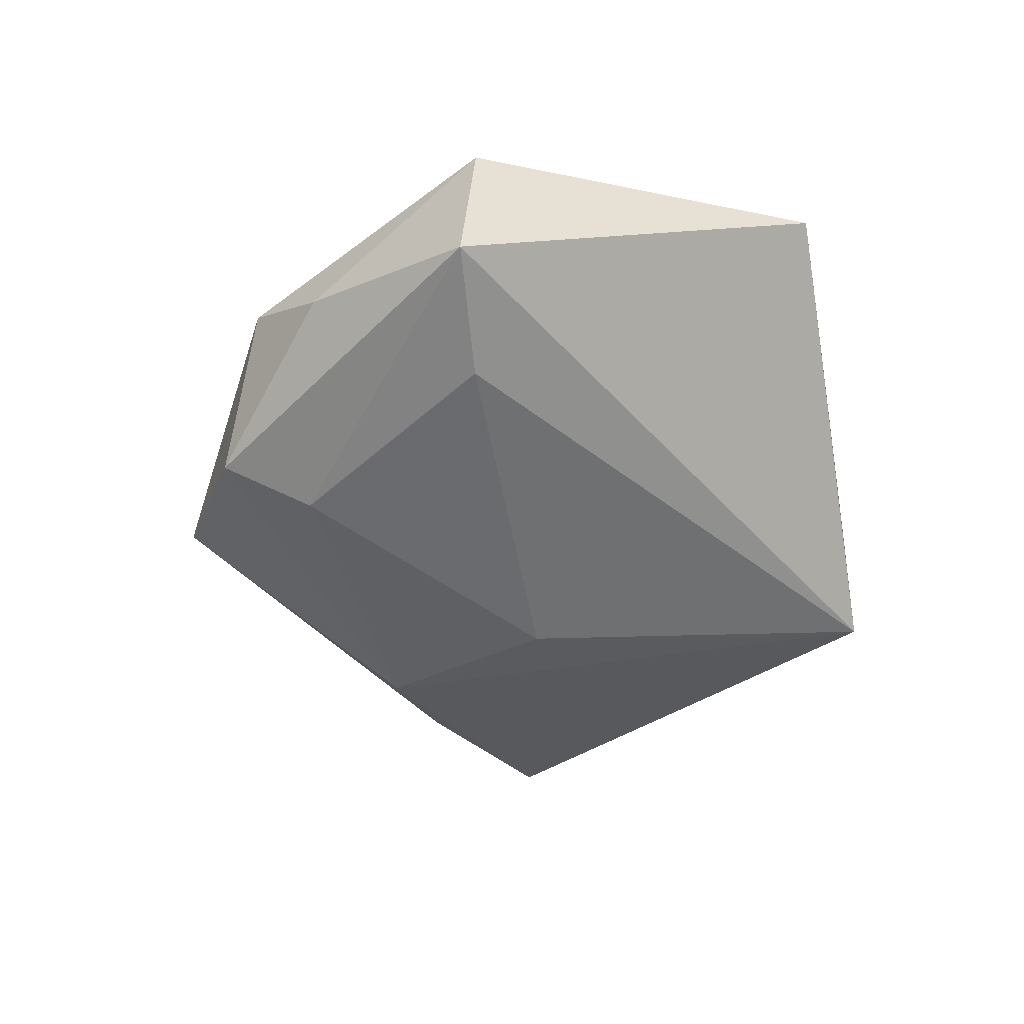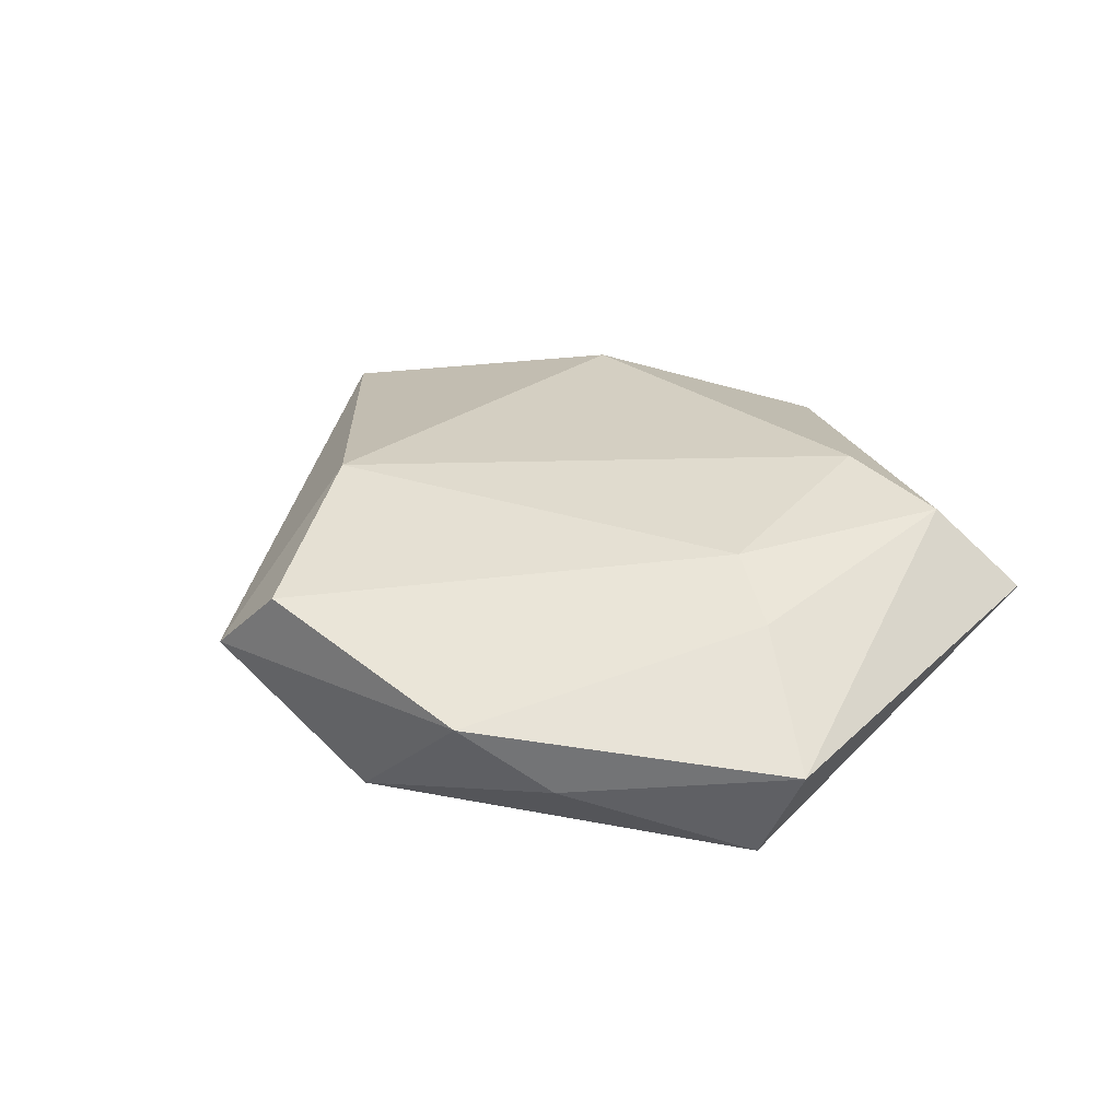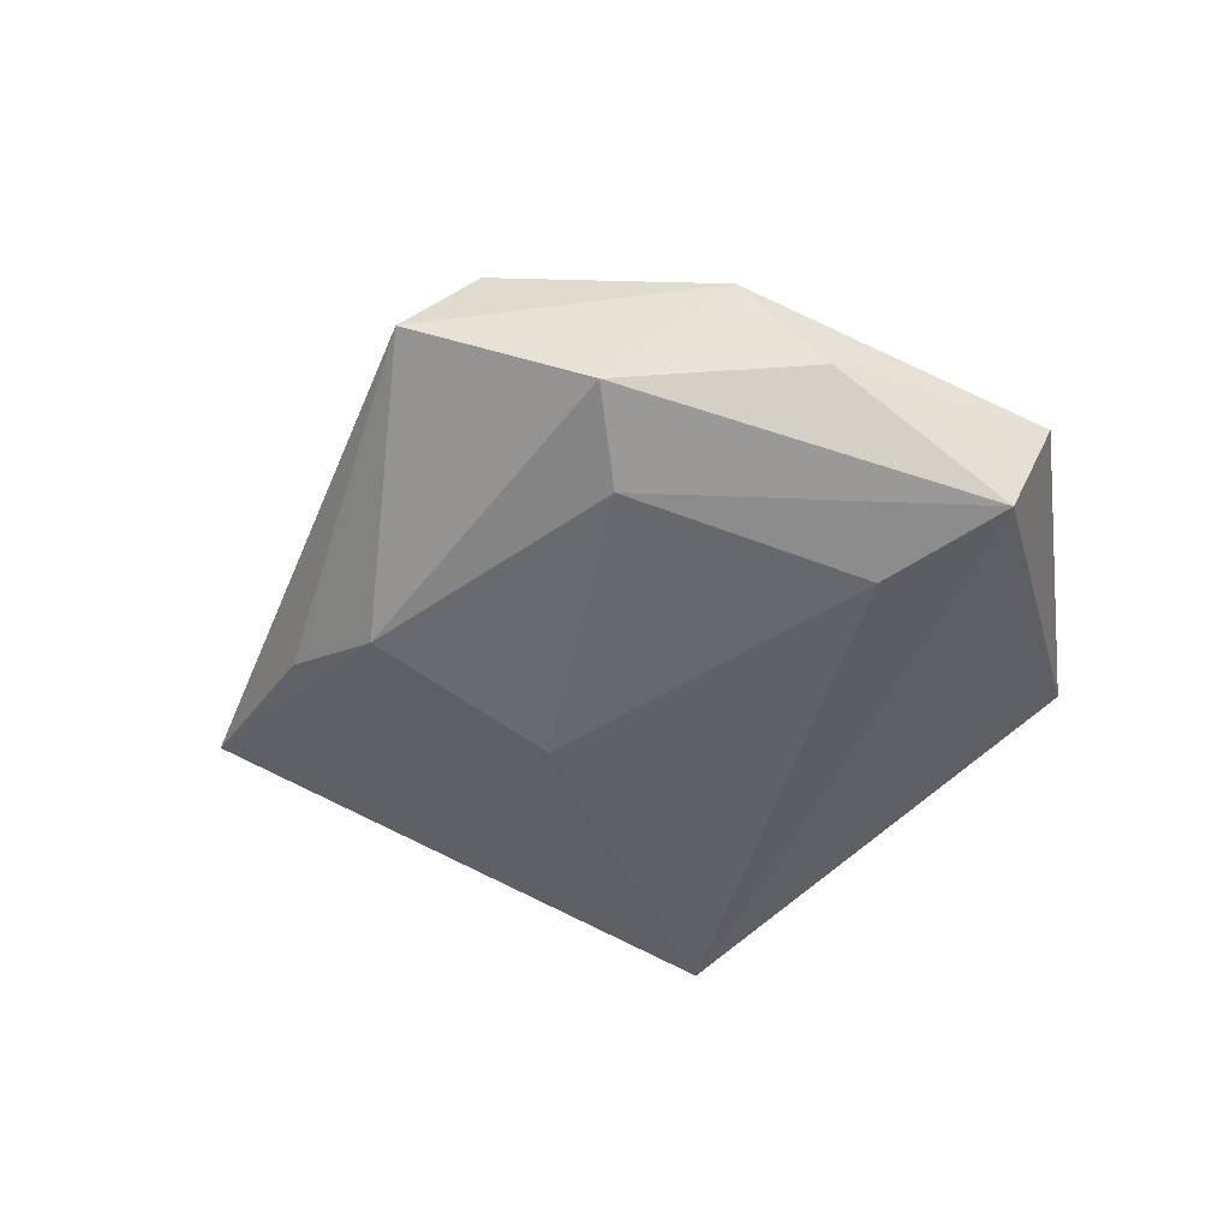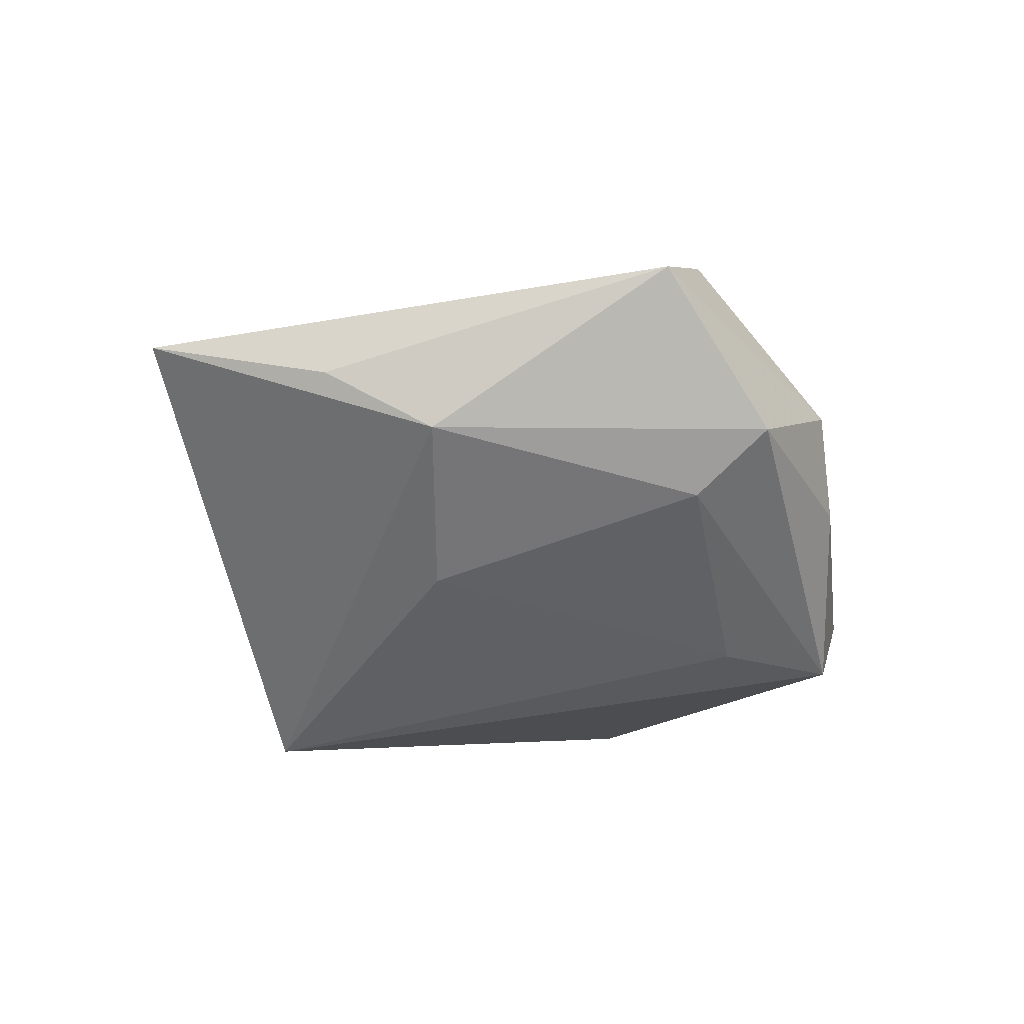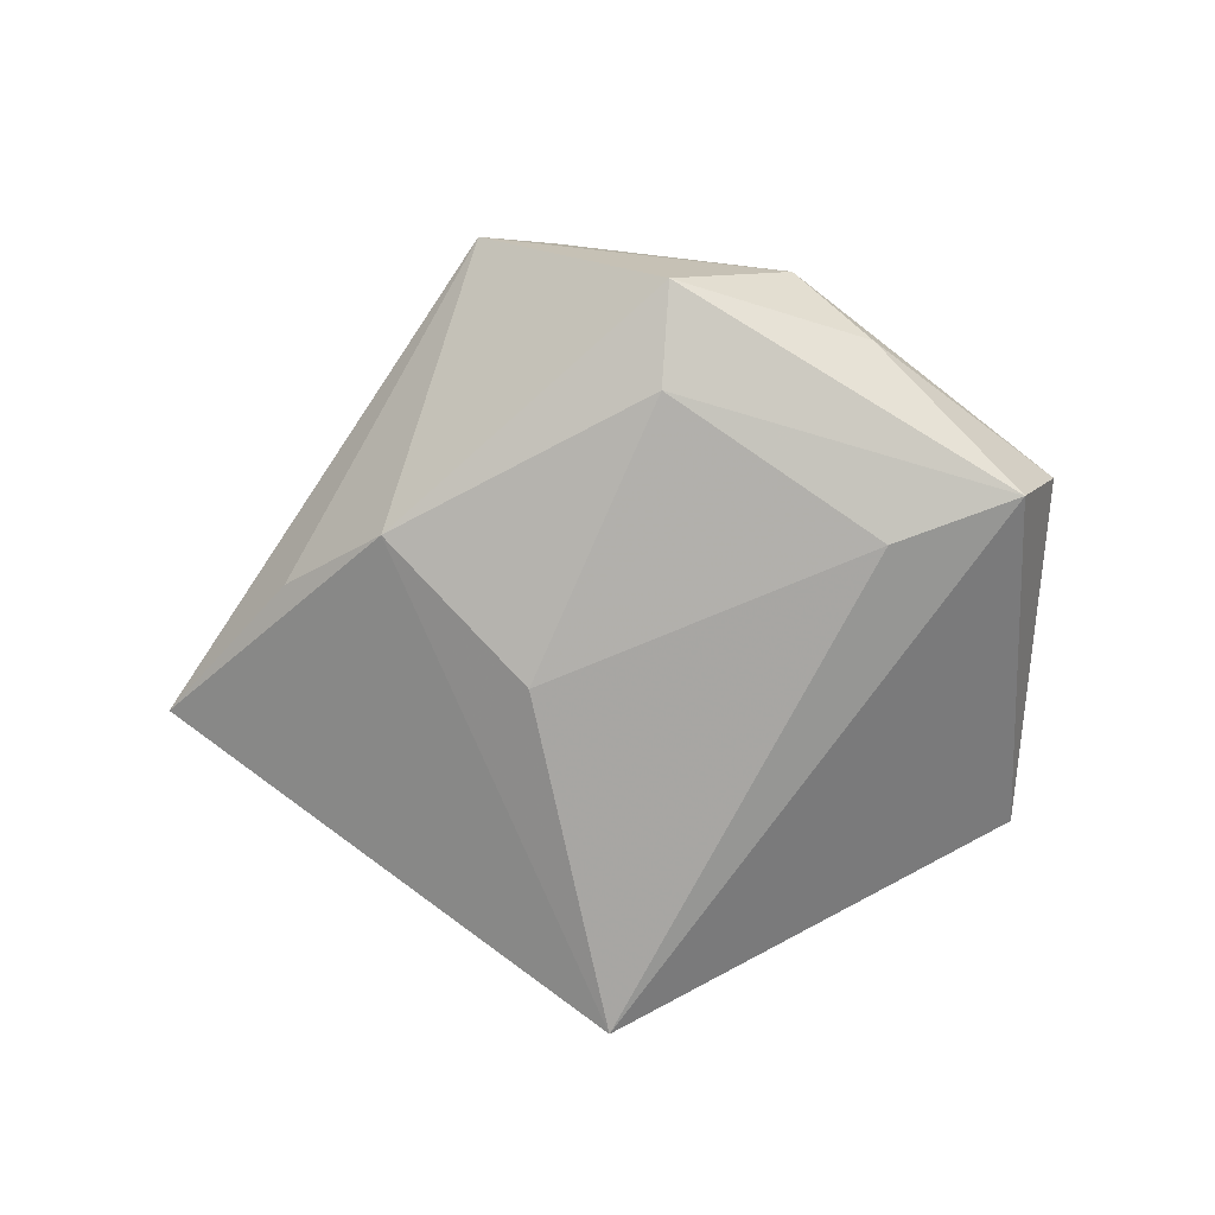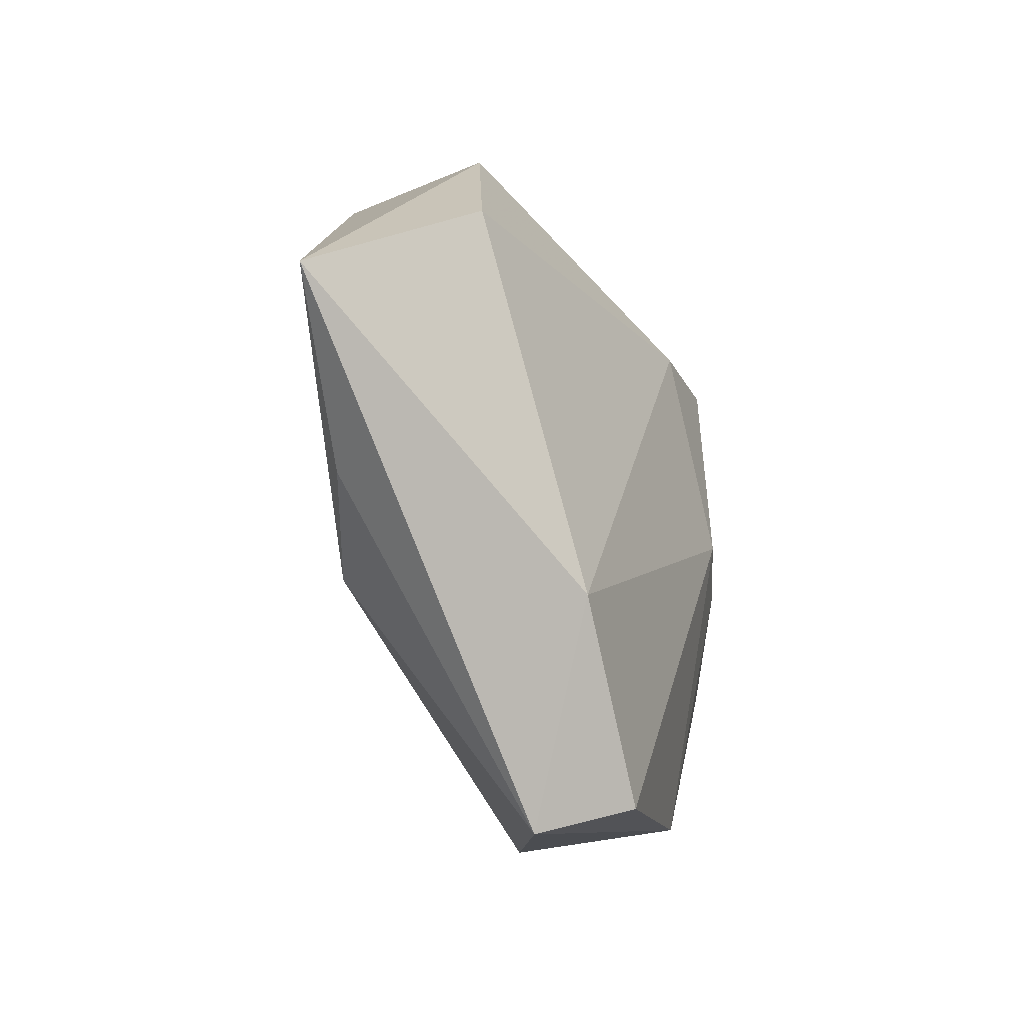
<metadata>
{"format":"obj","ext":"obj","renderer":"f3d","projection":"perspective","resolution":1024,"background":"white","views":[{"elev":-52.9,"azim":100.0,"up":"+Z"},{"elev":32.2,"azim":65.6,"up":"+Z"},{"elev":-49.1,"azim":33.5,"up":"+Z"},{"elev":-46.5,"azim":-22.7,"up":"+Z"},{"elev":-75.1,"azim":21.6,"up":"+Z"},{"elev":-39.8,"azim":-62.8,"up":"+Y"}]}
</metadata>
<code>
v -0.02098 0.03925 -0.01458
v -0.03655 -0.02111 -0.004462
v 0.04394 -0.001884 -0.0114
v 0.005312 -0.044 0.0104
v 0.03313 0.004182 0.01048
v 0.01147 -0.02765 -0.01364
v 0.02435 0.005065 0.01447
v 0.01127 0.02722 0.01532
v 0.02932 -0.0318 0.004462
v 0.03073 0.03954 0.004798
v -0.0229 -0.02369 -0.01157
v 0.0242 0.03148 0.01381
v -0.03316 0.01541 0.01089
v -0.05682 -0.01081 0.00249
v 0.02814 -0.003026 -0.01453
v 0.01647 -0.03799 -0.009725
v 0.03482 -0.02244 -0.003158
v -0.02041 0.04035 0.003571
v 0.04874 0.0007061 0.001161
v -0.01388 -0.0286 0.01412
v -0.0139 -0.002565 -0.01568
v -0.001856 -0.04868 0.001425
f 20 22 4
f 14 22 20
f 14 1 11
f 18 1 14
f 8 20 7
f 7 20 4
f 1 18 10
f 10 3 1
f 19 3 10
f 6 11 21
f 21 11 1
f 2 22 14
f 14 11 2
f 2 11 22
f 8 18 13
f 13 18 14
f 13 20 8
f 14 20 13
f 9 7 4
f 4 22 9
f 19 10 12
f 8 7 12
f 12 18 8
f 12 10 18
f 1 3 15
f 15 21 1
f 15 3 6
f 6 21 15
f 5 9 19
f 7 9 5
f 19 12 5
f 5 12 7
f 16 9 22
f 16 11 6
f 22 11 16
f 6 3 16
f 17 16 3
f 9 16 17
f 17 3 19
f 19 9 17

</code>
